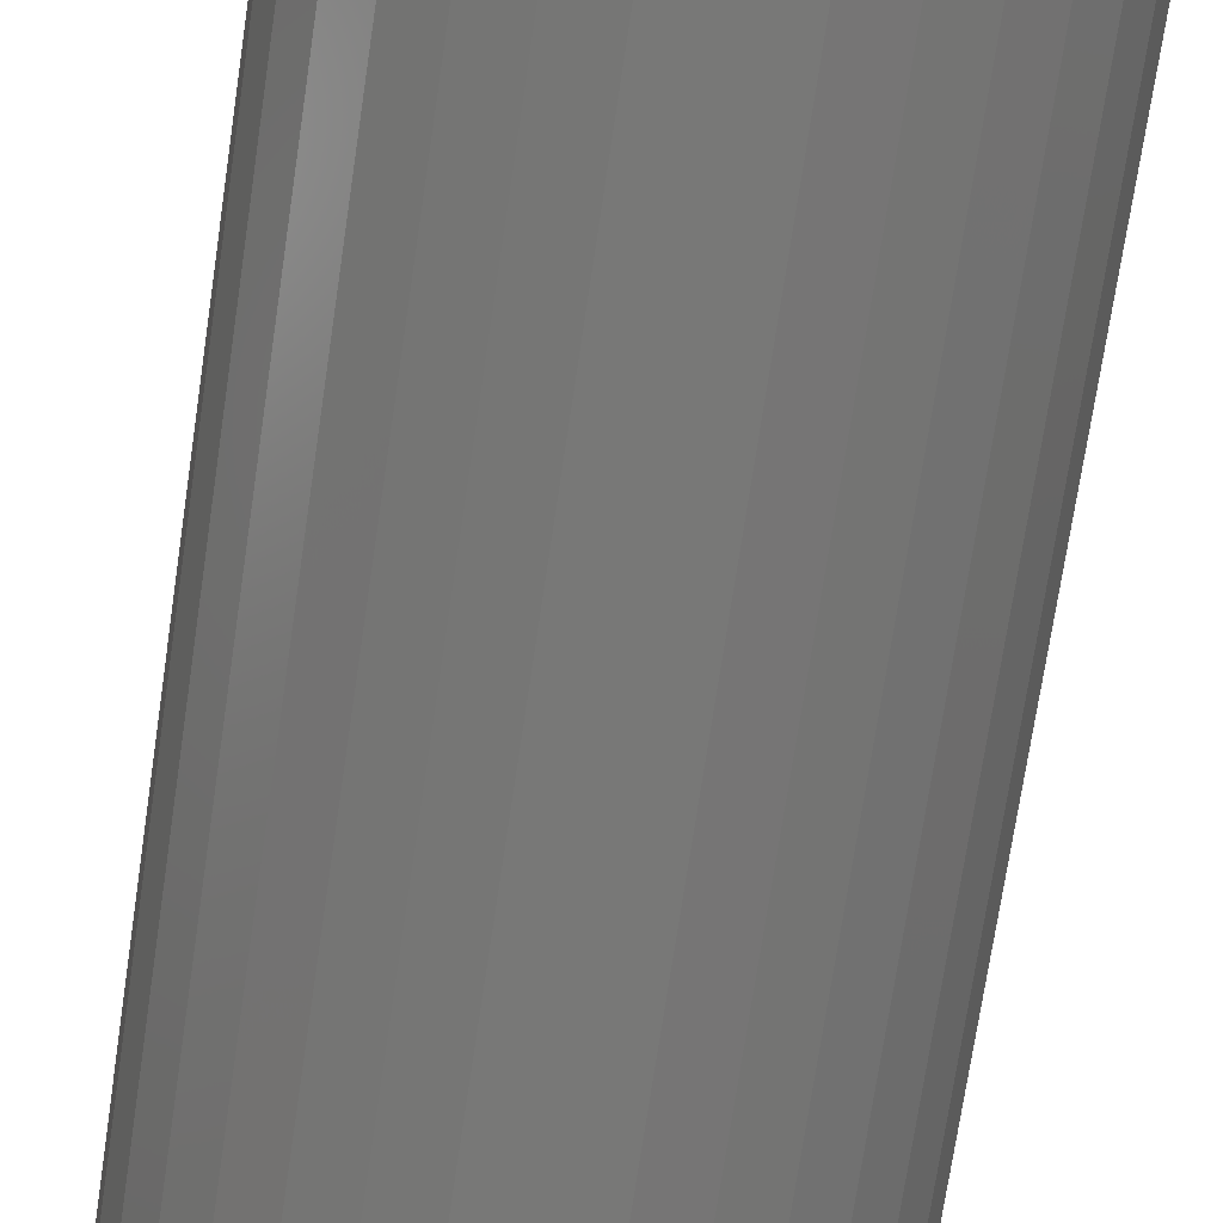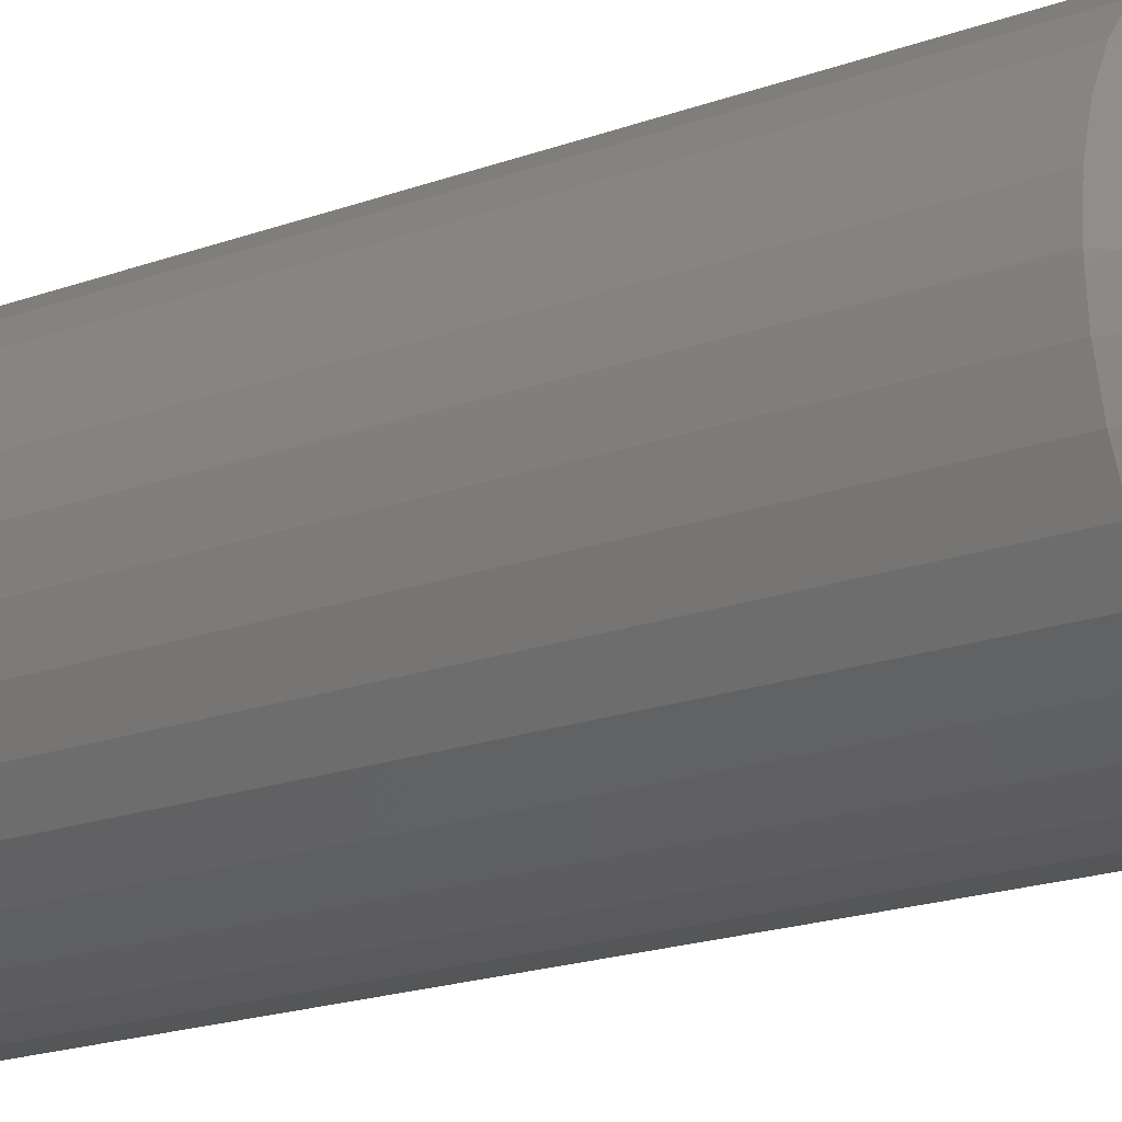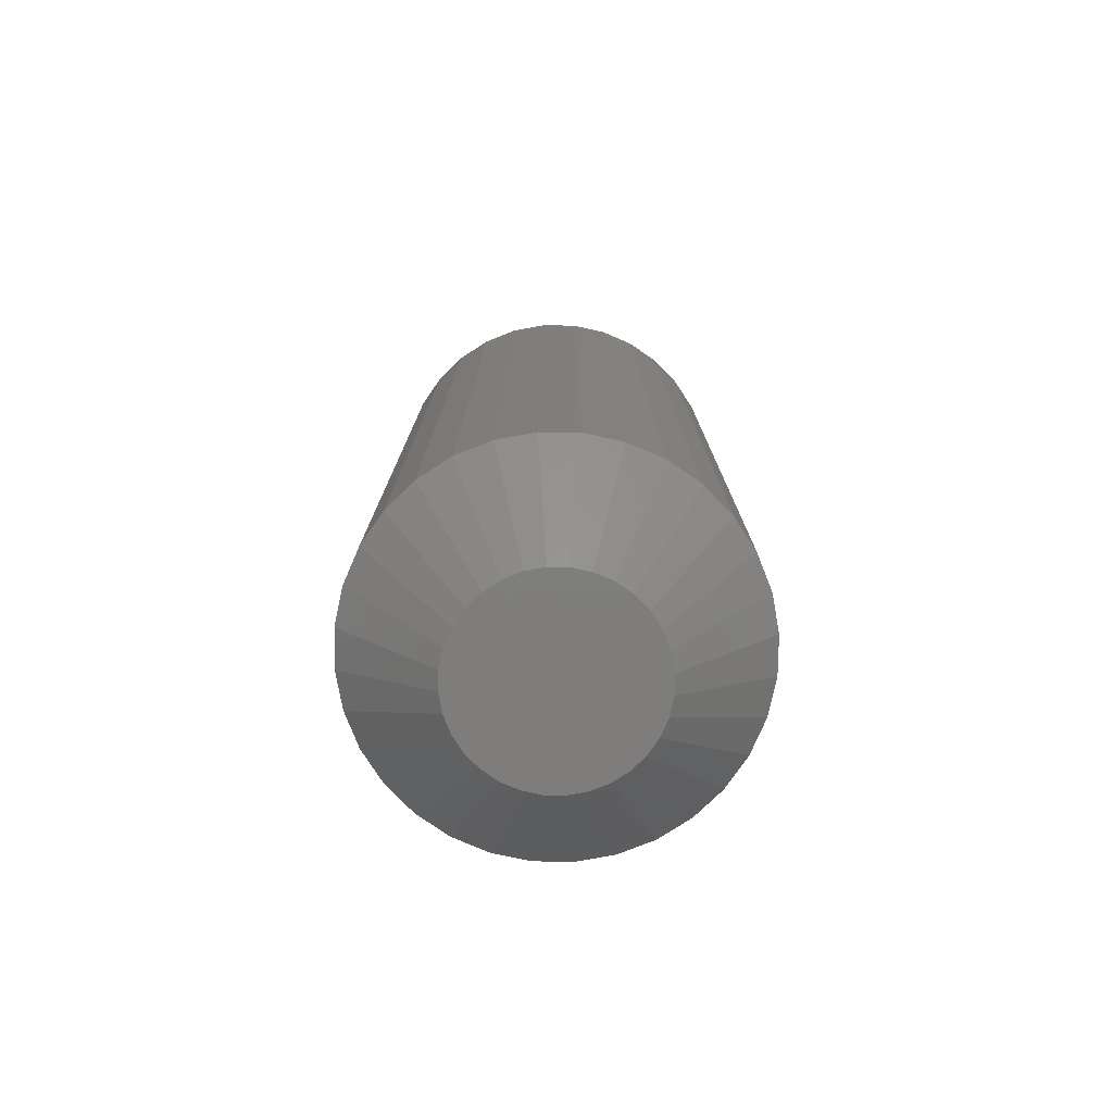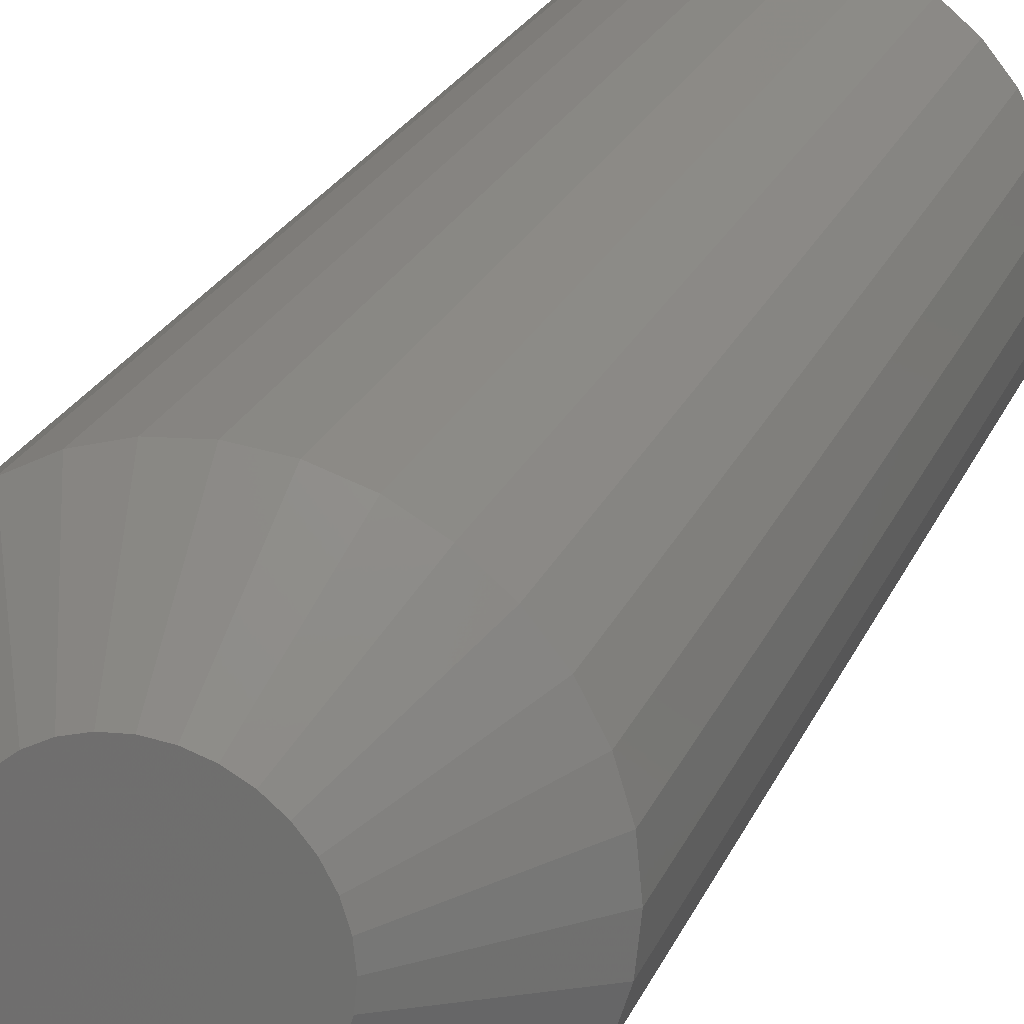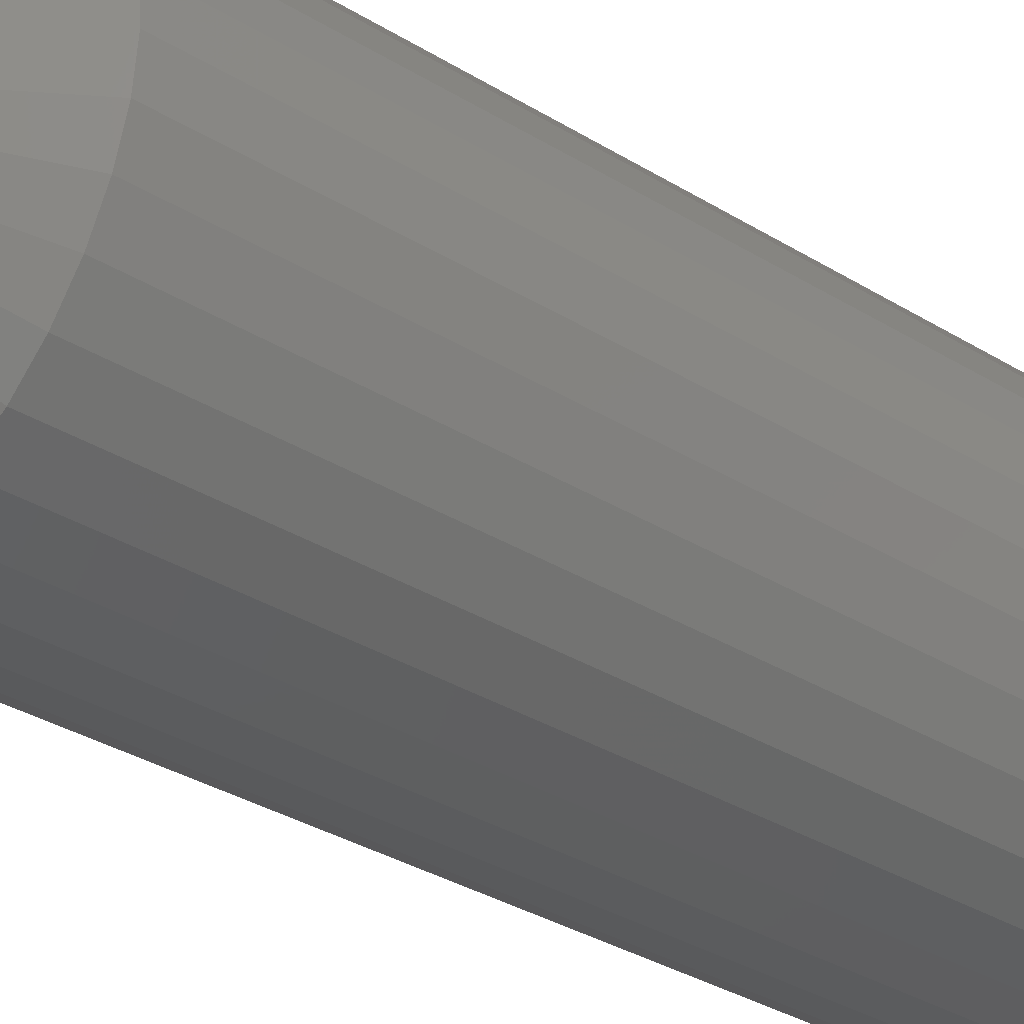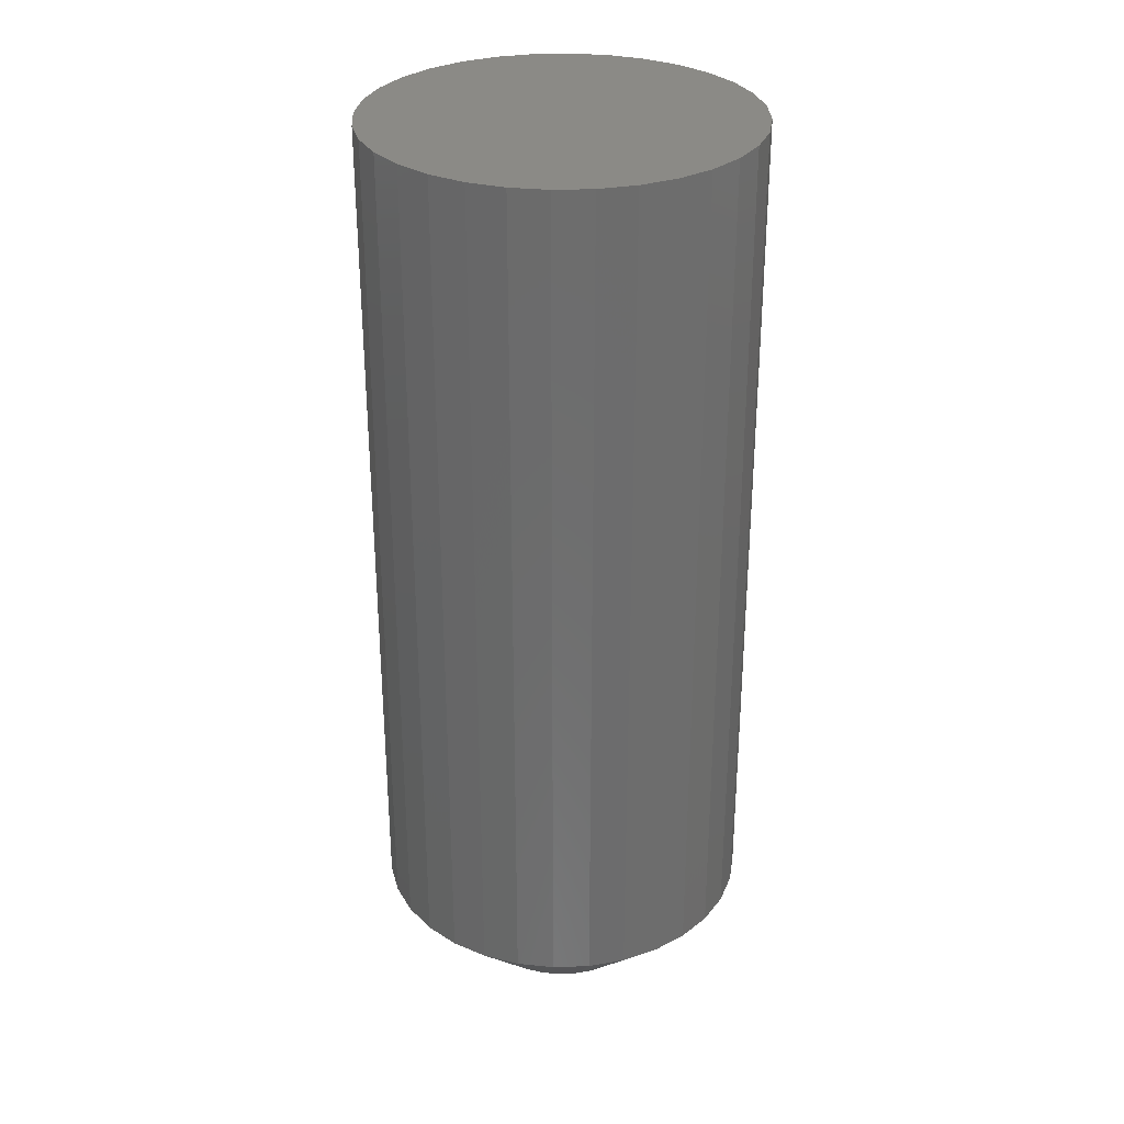
<metadata>
{"format":"stl","ext":"stl","renderer":"f3d","projection":"perspective","resolution":1024,"background":"white","views":[{"elev":-71.1,"azim":-8.4,"up":"+Y"},{"elev":-19.9,"azim":123.7,"up":"+Y"},{"elev":-77.5,"azim":-175.3,"up":"+Z"},{"elev":23.8,"azim":-160.8,"up":"+Y"},{"elev":-33.3,"azim":-130.3,"up":"+Y"},{"elev":30.7,"azim":36.5,"up":"+Z"}]}
</metadata>
<code>
# stl→obj: 96 verts, 188 faces
v 0.2363 -0.2932 -0.03906
v 0.2211 -0.2947 -0.03906
v 0.2216 -0.2932 -0.03906
v 0.2368 -0.2947 -0.03906
v 0.221 -0.2962 -0.03906
v 0.2368 -0.2978 -0.03906
v 0.2216 -0.2993 -0.03906
v 0.2211 -0.2978 -0.03906
v 0.2363 -0.2993 -0.03906
v 0.2223 -0.3006 -0.03906
v 0.2356 -0.3006 -0.03906
v 0.2233 -0.3019 -0.03906
v 0.2245 -0.3028 -0.03906
v 0.2346 -0.3019 -0.03906
v 0.2259 -0.3036 -0.03906
v 0.2274 -0.304 -0.03906
v 0.2289 -0.3042 -0.03906
v 0.2334 -0.3028 -0.03906
v 0.2305 -0.304 -0.03906
v 0.232 -0.3036 -0.03906
v 0.2369 -0.2962 -0.03906
v 0.2356 -0.2918 -0.03906
v 0.2223 -0.2918 -0.03906
v 0.2233 -0.2906 -0.03906
v 0.2245 -0.2896 -0.03906
v 0.2259 -0.2888 -0.03906
v 0.2274 -0.2884 -0.03906
v 0.2289 -0.2882 -0.03906
v 0.2305 -0.2884 -0.03906
v 0.232 -0.2888 -0.03906
v 0.2334 -0.2896 -0.03906
v 0.2346 -0.2906 -0.03906
v 0.2447 -0.2962 -0.03125
v 0.2447 -0.2962 0.03906
v 0.2444 -0.2993 -0.03125
v 0.2444 -0.2993 0.03906
v 0.2435 -0.3023 -0.03125
v 0.2435 -0.3023 0.03906
v 0.2421 -0.305 -0.03125
v 0.2421 -0.305 0.03906
v 0.2401 -0.3074 -0.03125
v 0.2401 -0.3074 0.03906
v 0.2377 -0.3093 -0.03125
v 0.2377 -0.3093 0.03906
v 0.235 -0.3108 -0.03125
v 0.235 -0.3108 0.03906
v 0.232 -0.3117 -0.03125
v 0.232 -0.3117 0.03906
v 0.2289 -0.312 -0.03125
v 0.2289 -0.312 0.03906
v 0.2259 -0.3117 -0.03125
v 0.2259 -0.3117 0.03906
v 0.2229 -0.3108 -0.03125
v 0.2229 -0.3108 0.03906
v 0.2202 -0.3093 -0.03125
v 0.2202 -0.3093 0.03906
v 0.2178 -0.3074 -0.03125
v 0.2178 -0.3074 0.03906
v 0.2158 -0.305 -0.03125
v 0.2158 -0.305 0.03906
v 0.2144 -0.3023 -0.03125
v 0.2144 -0.3023 0.03906
v 0.2135 -0.2993 -0.03125
v 0.2135 -0.2993 0.03906
v 0.2132 -0.2962 -0.03125
v 0.2132 -0.2962 0.03906
v 0.2135 -0.2931 -0.03125
v 0.2135 -0.2931 0.03906
v 0.2144 -0.2902 -0.03125
v 0.2144 -0.2902 0.03906
v 0.2158 -0.2874 -0.03125
v 0.2158 -0.2874 0.03906
v 0.2178 -0.2851 -0.03125
v 0.2178 -0.2851 0.03906
v 0.2202 -0.2831 -0.03125
v 0.2202 -0.2831 0.03906
v 0.2229 -0.2816 -0.03125
v 0.2229 -0.2816 0.03906
v 0.2259 -0.2807 -0.03125
v 0.2259 -0.2807 0.03906
v 0.2289 -0.2804 -0.03125
v 0.2289 -0.2804 0.03906
v 0.232 -0.2807 -0.03125
v 0.232 -0.2807 0.03906
v 0.235 -0.2816 -0.03125
v 0.235 -0.2816 0.03906
v 0.2377 -0.2831 -0.03125
v 0.2377 -0.2831 0.03906
v 0.2401 -0.2851 -0.03125
v 0.2401 -0.2851 0.03906
v 0.2421 -0.2874 -0.03125
v 0.2421 -0.2874 0.03906
v 0.2435 -0.2902 -0.03125
v 0.2435 -0.2902 0.03906
v 0.2444 -0.2931 -0.03125
v 0.2444 -0.2931 0.03906
f 1 2 3
f 4 2 1
f 2 4 5
f 6 7 8
f 9 7 6
f 9 10 7
f 11 10 9
f 11 12 10
f 13 12 11
f 14 13 11
f 15 13 14
f 16 15 14
f 14 17 16
f 17 14 18
f 19 17 18
f 20 19 18
f 21 6 8
f 21 8 5
f 21 5 4
f 22 1 3
f 22 3 23
f 22 23 24
f 22 24 25
f 22 25 26
f 22 26 27
f 22 27 28
f 22 28 29
f 22 29 30
f 22 30 31
f 22 31 32
f 33 34 35
f 35 34 36
f 35 36 37
f 37 36 38
f 37 38 39
f 39 38 40
f 39 40 41
f 41 40 42
f 41 42 43
f 43 42 44
f 43 44 45
f 45 44 46
f 45 46 47
f 47 46 48
f 47 48 49
f 49 48 50
f 49 50 51
f 51 50 52
f 51 52 53
f 53 52 54
f 53 54 55
f 55 54 56
f 55 56 57
f 57 56 58
f 57 58 59
f 59 58 60
f 59 60 61
f 61 60 62
f 61 62 63
f 63 62 64
f 63 64 65
f 65 64 66
f 65 66 67
f 67 66 68
f 67 68 69
f 69 68 70
f 69 70 71
f 71 70 72
f 71 72 73
f 73 72 74
f 73 74 75
f 75 74 76
f 75 76 77
f 77 76 78
f 77 78 79
f 79 78 80
f 79 80 81
f 81 80 82
f 81 82 83
f 83 82 84
f 83 84 85
f 85 84 86
f 85 86 87
f 87 86 88
f 87 88 89
f 89 88 90
f 89 90 91
f 91 90 92
f 91 92 93
f 93 92 94
f 93 94 95
f 95 94 96
f 95 96 33
f 33 96 34
f 21 95 33
f 21 4 95
f 65 2 5
f 65 67 2
f 1 93 95
f 1 95 4
f 22 89 91
f 91 93 22
f 22 93 1
f 30 85 87
f 30 87 31
f 87 32 31
f 29 81 83
f 83 85 29
f 29 85 30
f 26 77 79
f 26 79 27
f 79 28 27
f 25 73 75
f 75 77 25
f 25 77 26
f 3 69 71
f 3 71 23
f 71 24 23
f 67 69 2
f 2 69 3
f 89 22 32
f 32 87 89
f 81 29 28
f 28 79 81
f 73 25 24
f 24 71 73
f 5 63 65
f 5 8 63
f 33 6 21
f 33 35 6
f 7 61 63
f 7 63 8
f 10 57 59
f 59 61 10
f 10 61 7
f 15 53 55
f 15 55 13
f 55 12 13
f 16 49 51
f 51 53 16
f 16 53 15
f 20 45 47
f 20 47 19
f 47 17 19
f 18 41 43
f 43 45 18
f 18 45 20
f 9 37 39
f 9 39 11
f 39 14 11
f 35 37 6
f 6 37 9
f 57 10 12
f 12 55 57
f 49 16 17
f 17 47 49
f 41 18 14
f 14 39 41
f 90 74 72
f 90 72 92
f 92 72 70
f 92 70 94
f 38 60 40
f 40 60 58
f 40 58 42
f 42 58 56
f 42 56 44
f 56 54 44
f 44 54 52
f 44 52 46
f 52 50 46
f 46 50 48
f 88 86 84
f 88 84 82
f 88 82 80
f 88 80 78
f 88 78 76
f 88 76 74
f 88 74 90
f 94 70 96
f 96 70 68
f 96 68 34
f 34 68 66
f 34 66 36
f 36 66 64
f 36 64 38
f 38 64 62
f 38 62 60

</code>
